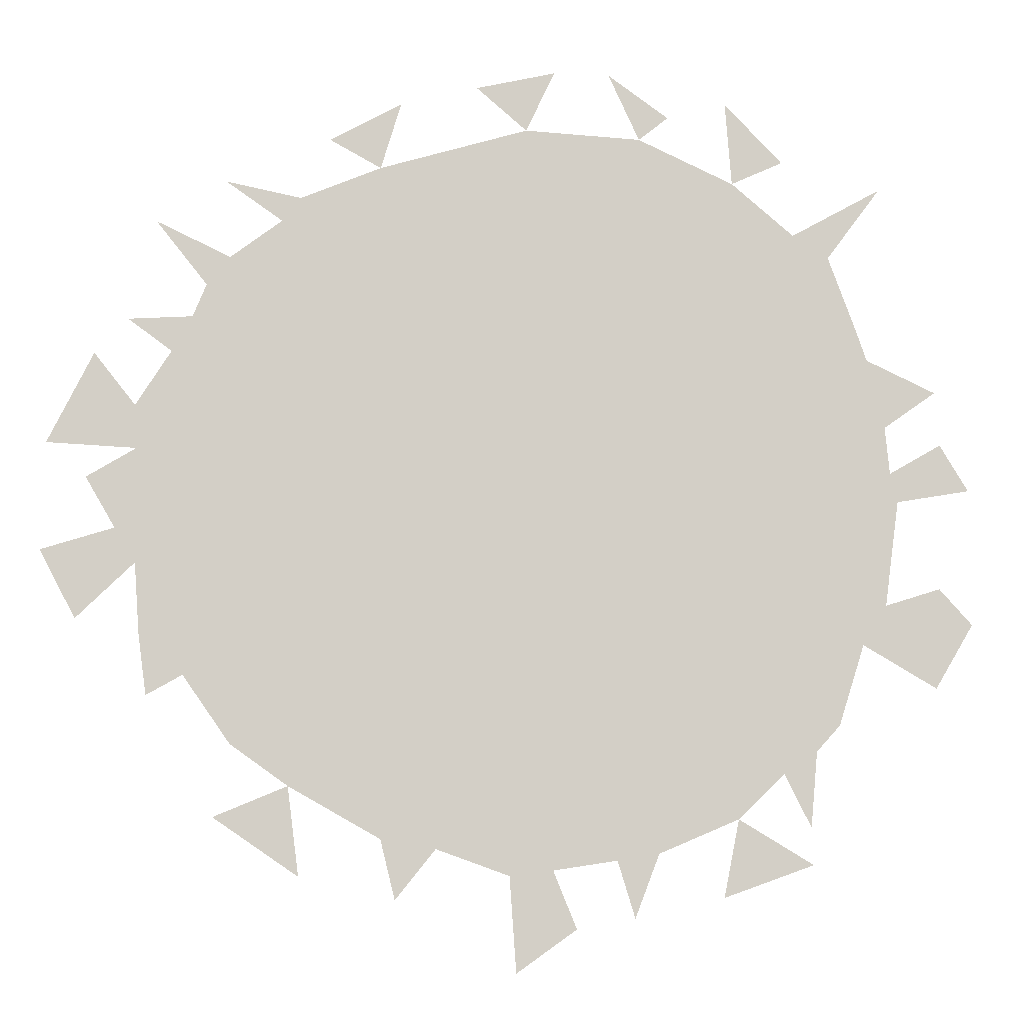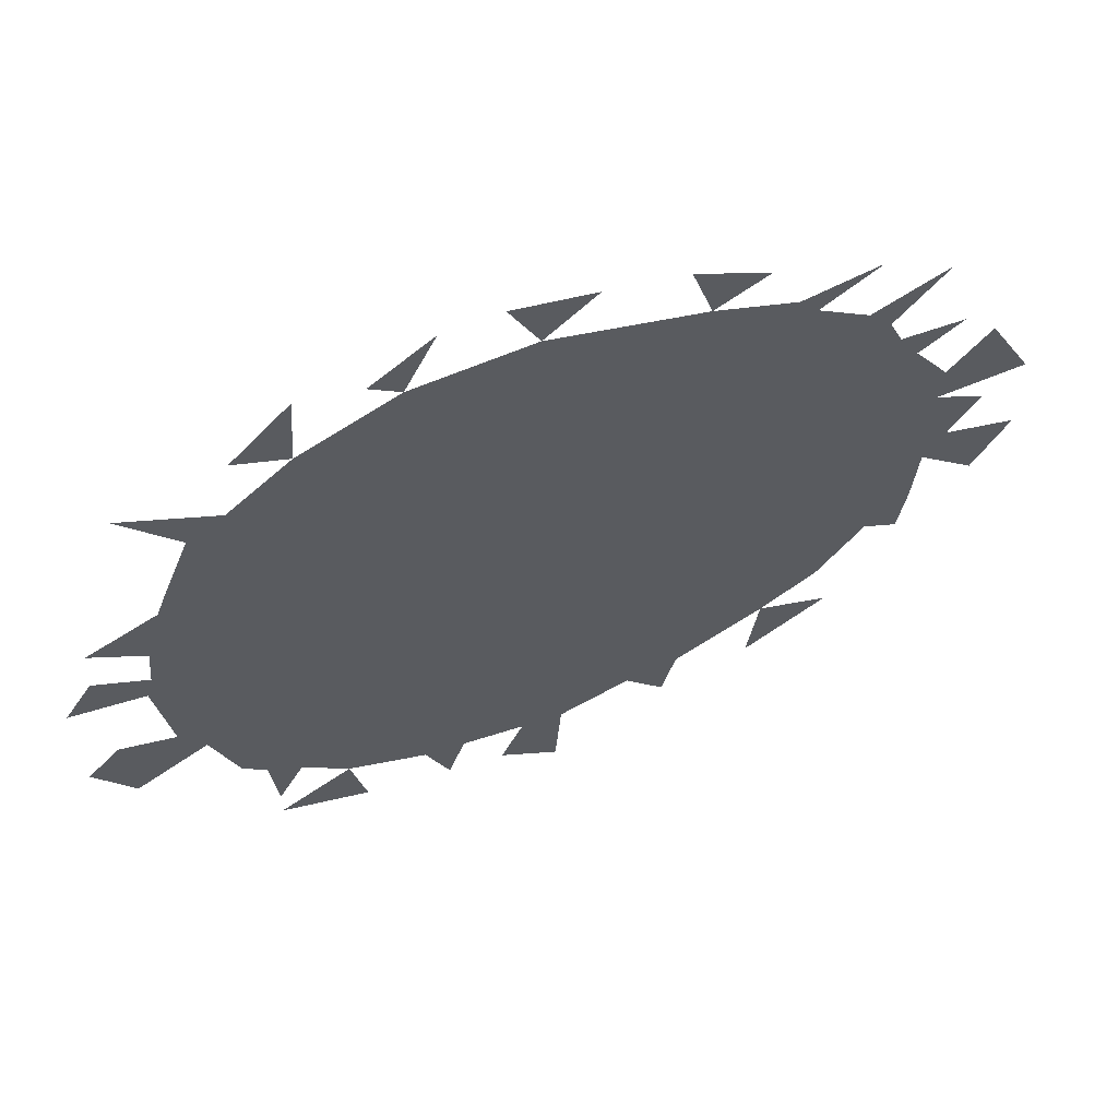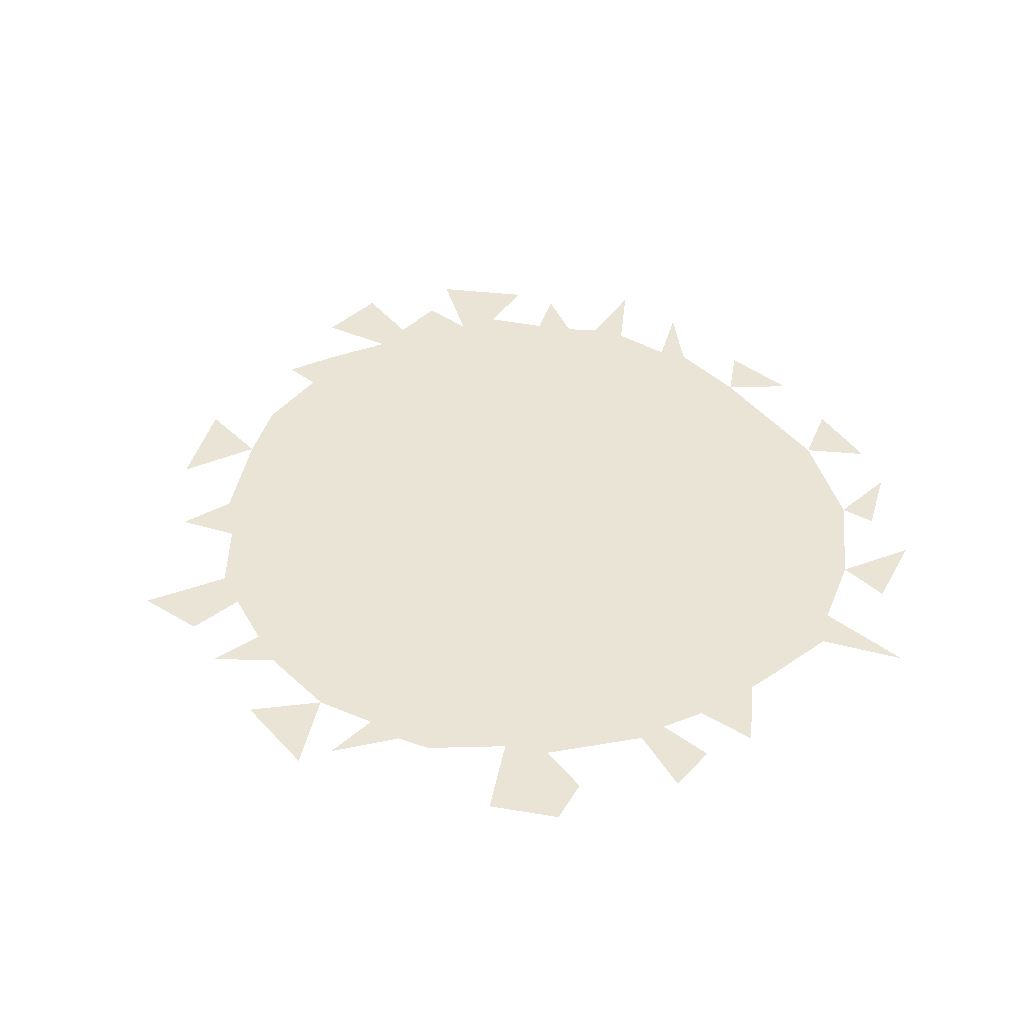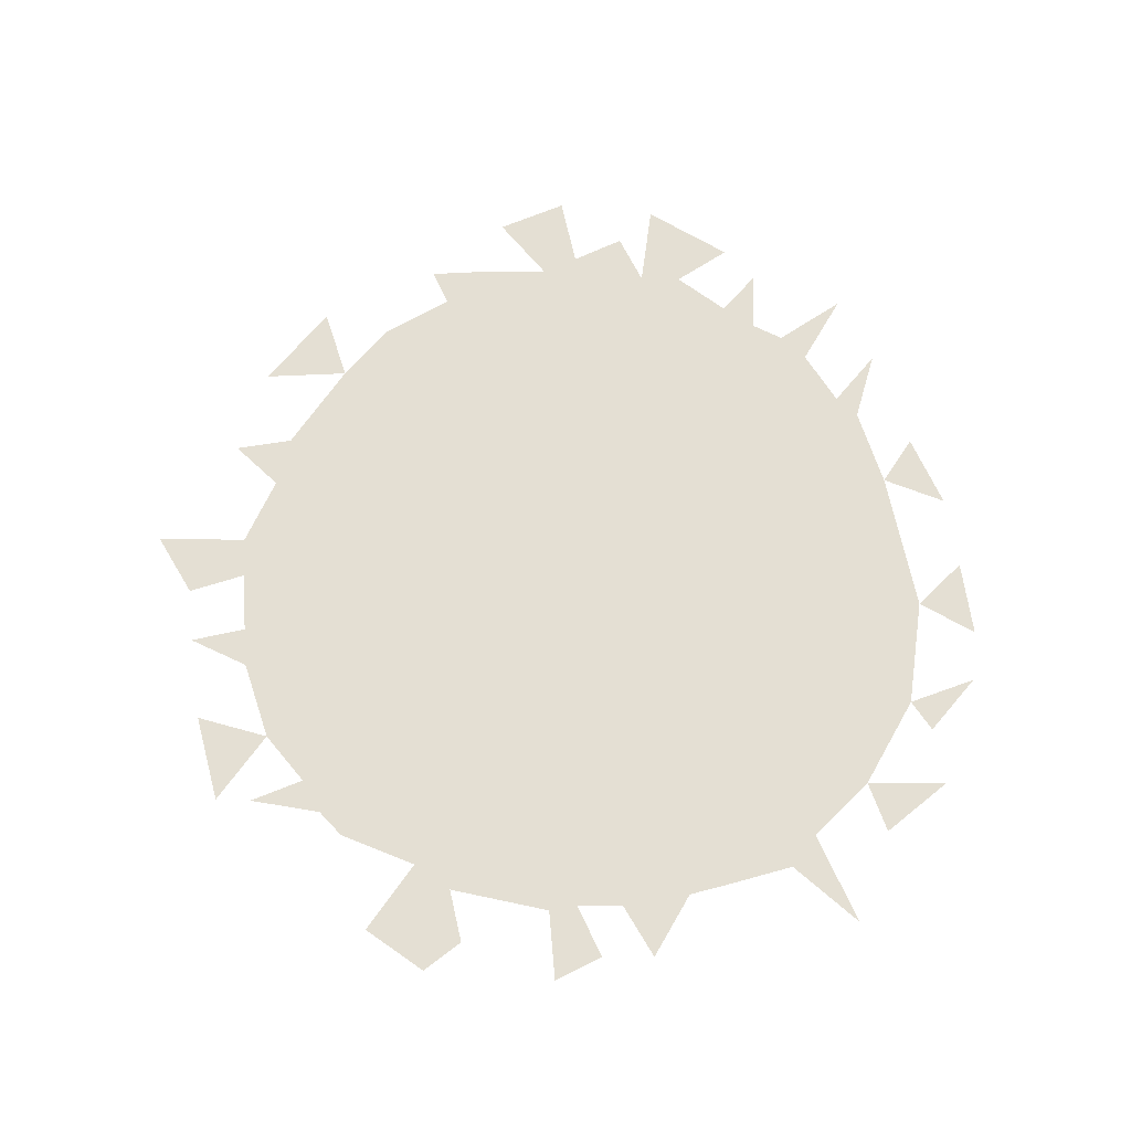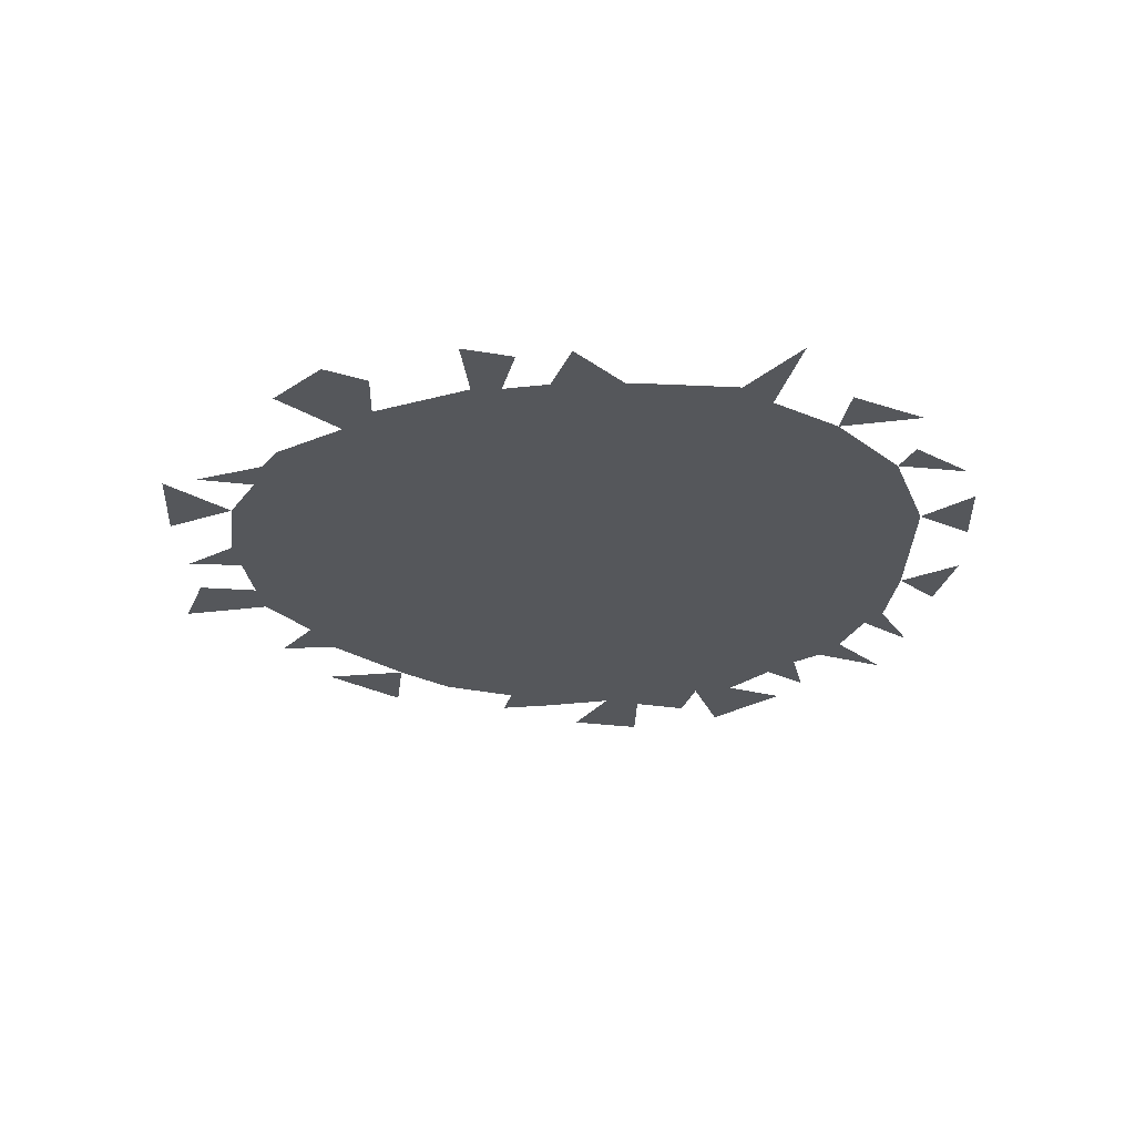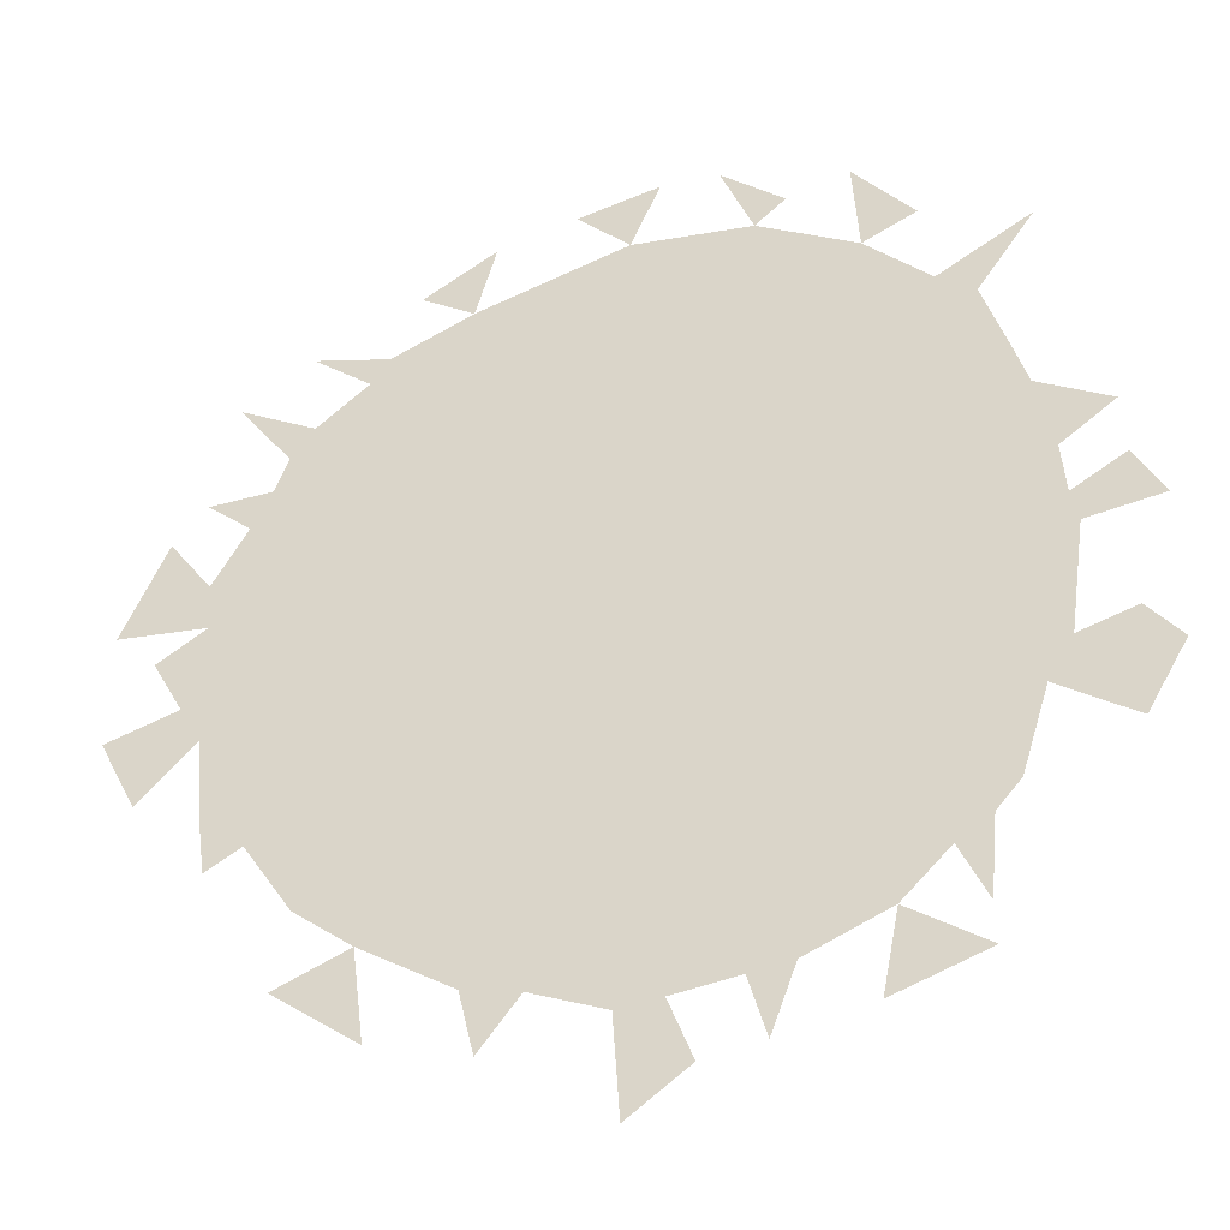
<metadata>
{"format":"obj","ext":"obj","renderer":"f3d","projection":"perspective","resolution":1024,"background":"white","views":[{"elev":-7.8,"azim":-4.7,"up":"+Y"},{"elev":63.4,"azim":158.6,"up":"+Y"},{"elev":42.7,"azim":70.8,"up":"+Z"},{"elev":66.8,"azim":94.6,"up":"+Z"},{"elev":-26.6,"azim":105.8,"up":"+Z"},{"elev":-32.7,"azim":17.8,"up":"+Y"}]}
</metadata>
<code>
o path0_path0.001
v -0.000662 -0.04611 -0
v -0.001302 -0.03696 -0
v -0.00834 -0.03441 -0
v -0.01222 -0.03922 -0
v -0.01362 -0.03348 -0
v -0.02243 -0.02848 -0
v -0.02135 -0.03701 -0
v -0.02952 -0.03142 -0
v -0.02798 -0.02453 -0
v -0.03254 -0.01797 -0
v -0.03599 -0.01992 -0
v -0.03677 -0.0141 -0
v -0.03724 -0.007256 -0
v -0.04283 -0.01265 -0
v -0.04627 -0.00608 -0
v -0.03925 -0.003913 -0
v -0.04208 0.000977 0
v -0.03732 0.003828 0
v -0.04593 0.004285 0
v -0.04152 0.01308 0
v -0.03754 0.008034 0
v -0.03413 0.01338 0
v -0.03834 0.01649 0
v -0.03217 0.01684 0
v -0.03087 0.02003 0
v -0.0358 0.02623 0
v -0.02862 0.02281 0
v -0.02363 0.02653 0
v -0.0291 0.03036 0
v -0.02183 0.02886 0
v -0.01403 0.03205 0
v -0.01901 0.03479 0
v -0.01204 0.0386 0
v 0.000345 0.0362 0
v -0.004554 0.04043 0
v 0.003143 0.04214 0
v 0.01159 0.03552 0
v 0.008591 0.04203 0
v 0.01447 0.03781 0
v 0.02088 0.0312 0
v 0.02026 0.03934 0
v 0.02589 0.03346 0
v 0.02694 0.02605 0
v 0.03565 0.03084 0
v 0.03044 0.02383 0
v 0.03302 0.01681 0
v 0.03416 0.02203 0
v 0.03417 0.01353 0
v 0.04088 0.01036 0
v 0.03583 0.006796 0
v 0.03628 0.002228 0
v 0.04131 0.00511 0
v 0.04405 0.00059 -0
v 0.03698 -0.000589 -0
v 0.03563 -0.01082 -0
v 0.04096 -0.009155 -0
v 0.04413 -0.01267 -0
v 0.04045 -0.0189 -0
v 0.0333 -0.0147 -0
v 0.03083 -0.02253 -0
v 0.02854 -0.02506 -0
v 0.0279 -0.03236 -0
v 0.02531 -0.02721 -0
v 0.02082 -0.03157 -0
v 0.02807 -0.03593 -0
v 0.01935 -0.03904 -0
v 0.01308 -0.03486 -0
v 0.01074 -0.04099 -0
v 0.009058 -0.0355 -0
v 0.002867 -0.03644 -0
v 0.005133 -0.04198 -0
f 2 71 1
f 2 70 71
f 69 67 68
f 5 3 4
f 2 69 70
f 3 69 2
f 3 67 69
f 8 6 7
f 5 67 3
f 64 65 66
f 5 64 67
f 6 64 5
f 63 61 62
f 6 63 64
f 6 61 63
f 9 61 6
f 9 60 61
f 10 60 9
f 10 59 60
f 12 10 11
f 12 59 10
f 59 57 58
f 12 57 59
f 13 57 12
f 13 55 57
f 55 56 57
f 15 13 14
f 15 55 13
f 15 54 55
f 16 54 15
f 17 54 16
f 17 53 54
f 17 51 53
f 51 52 53
f 18 51 17
f 19 51 18
f 19 50 51
f 19 49 50
f 21 49 19
f 20 21 19
f 22 49 21
f 22 48 49
f 23 48 22
f 23 46 48
f 24 46 23
f 25 46 24
f 25 45 46
f 26 27 25
f 27 45 25
f 28 45 27
f 28 43 45
f 43 44 45
f 30 43 28
f 29 30 28
f 30 40 43
f 31 40 30
f 31 37 40
f 34 37 31
f 32 33 31
f 41 42 40
f 38 39 37
f 35 36 34
l 46 47

</code>
